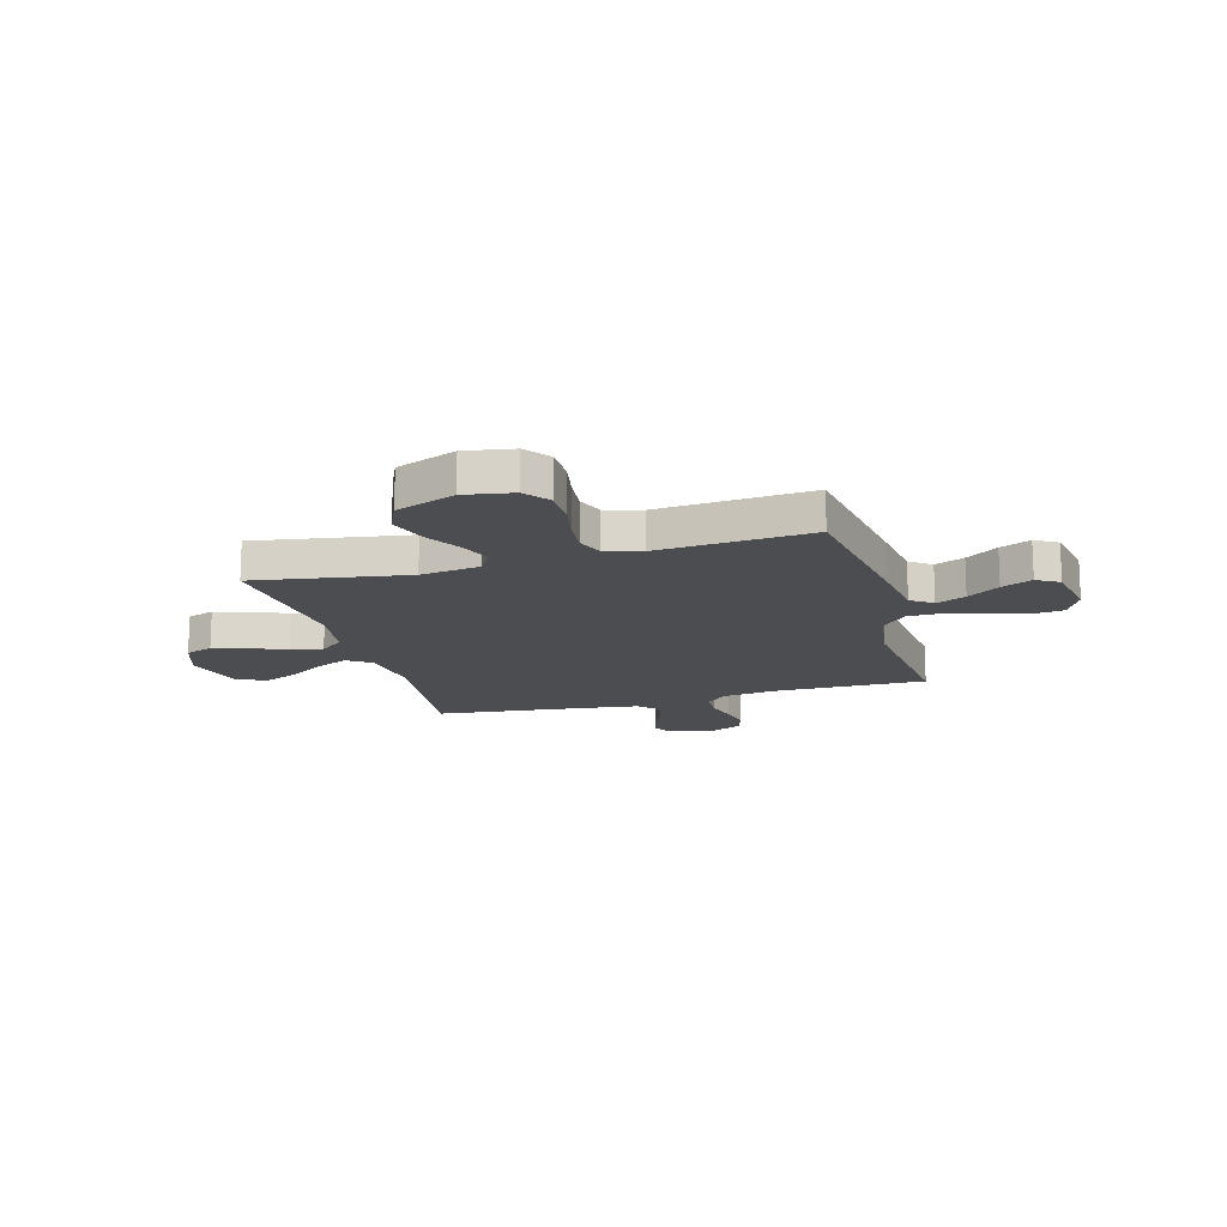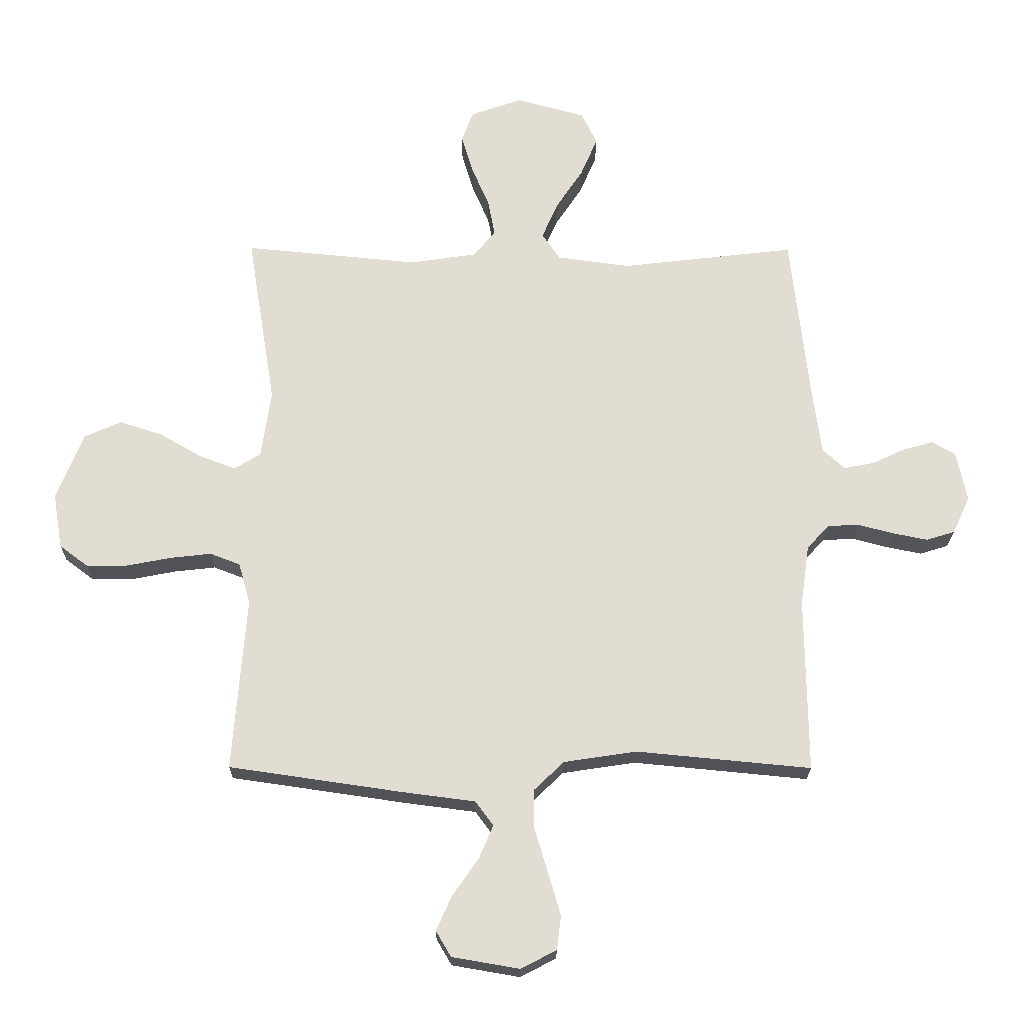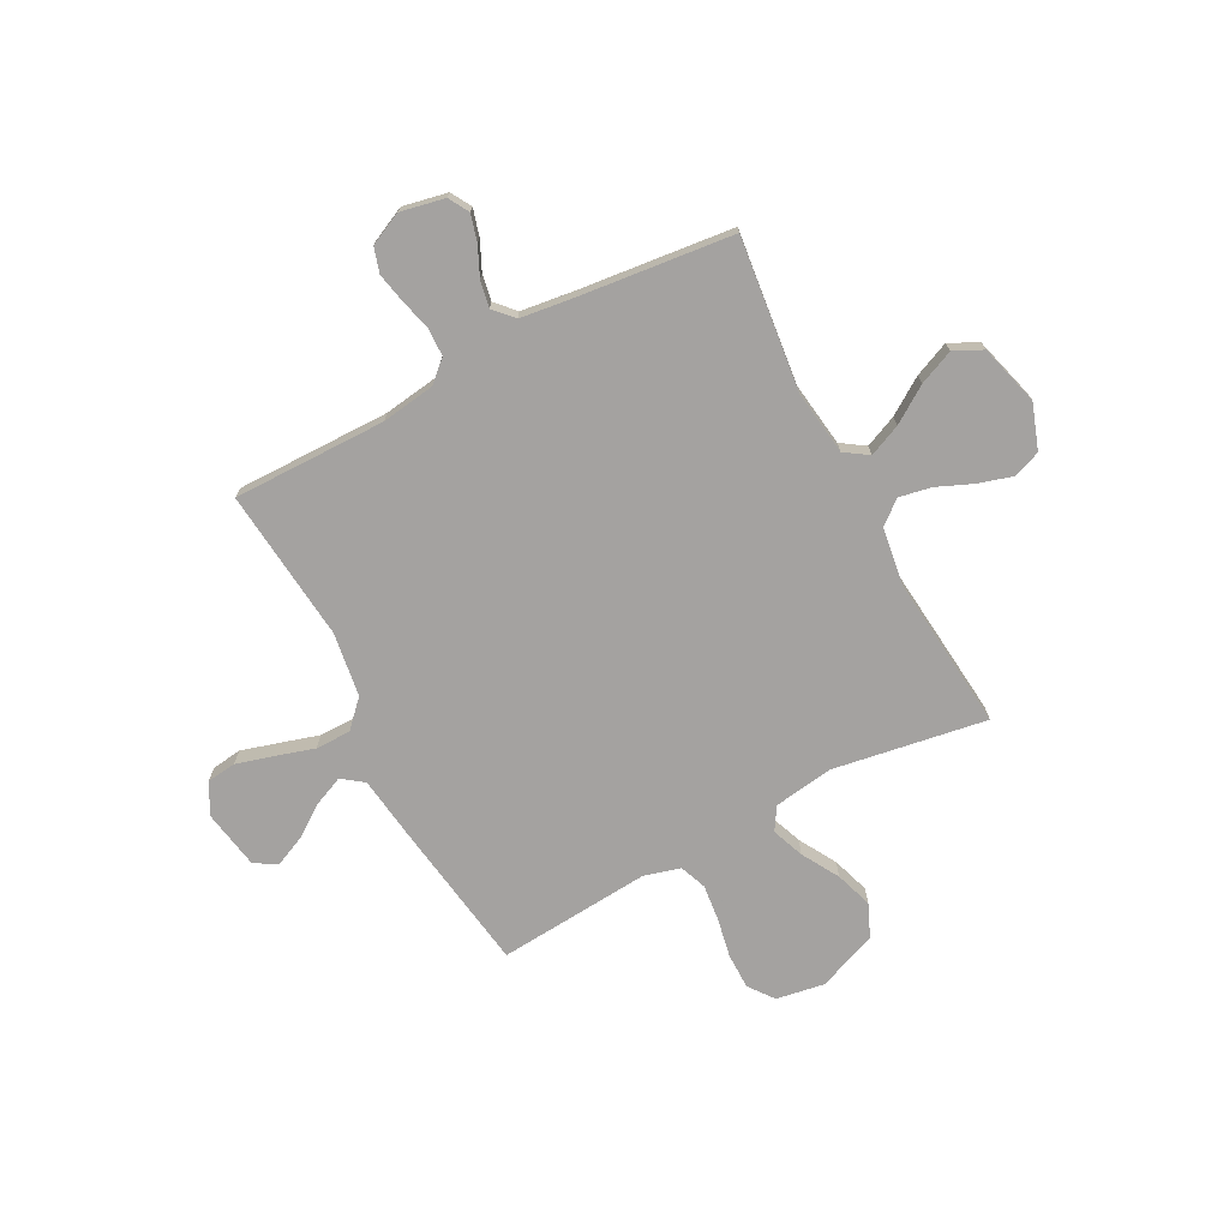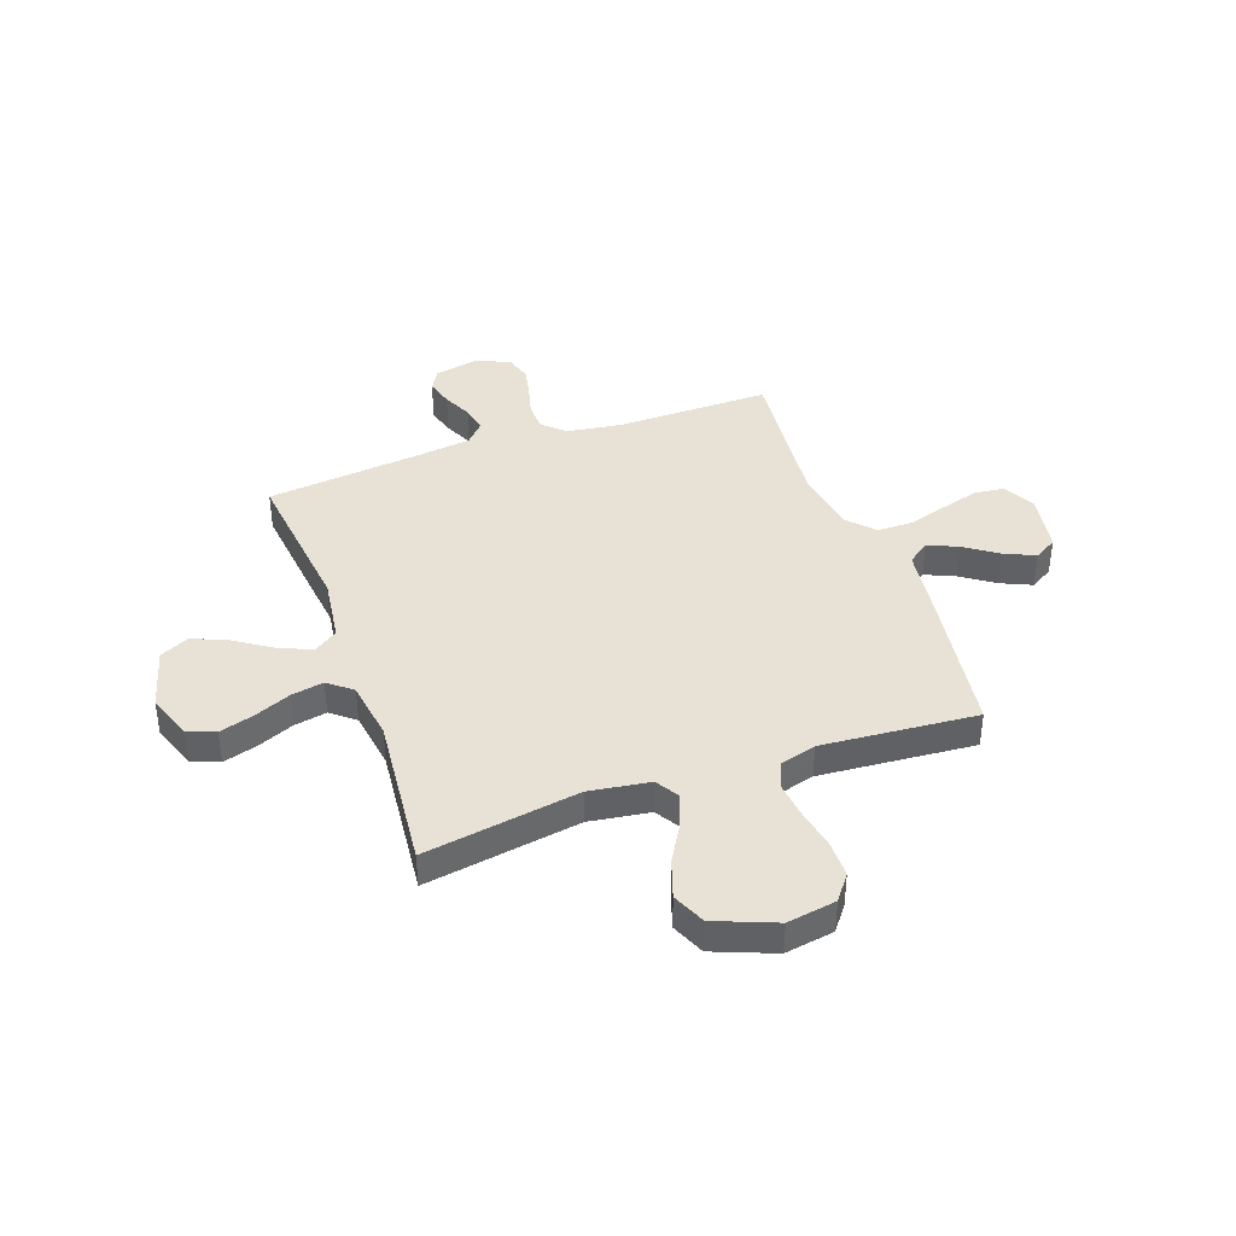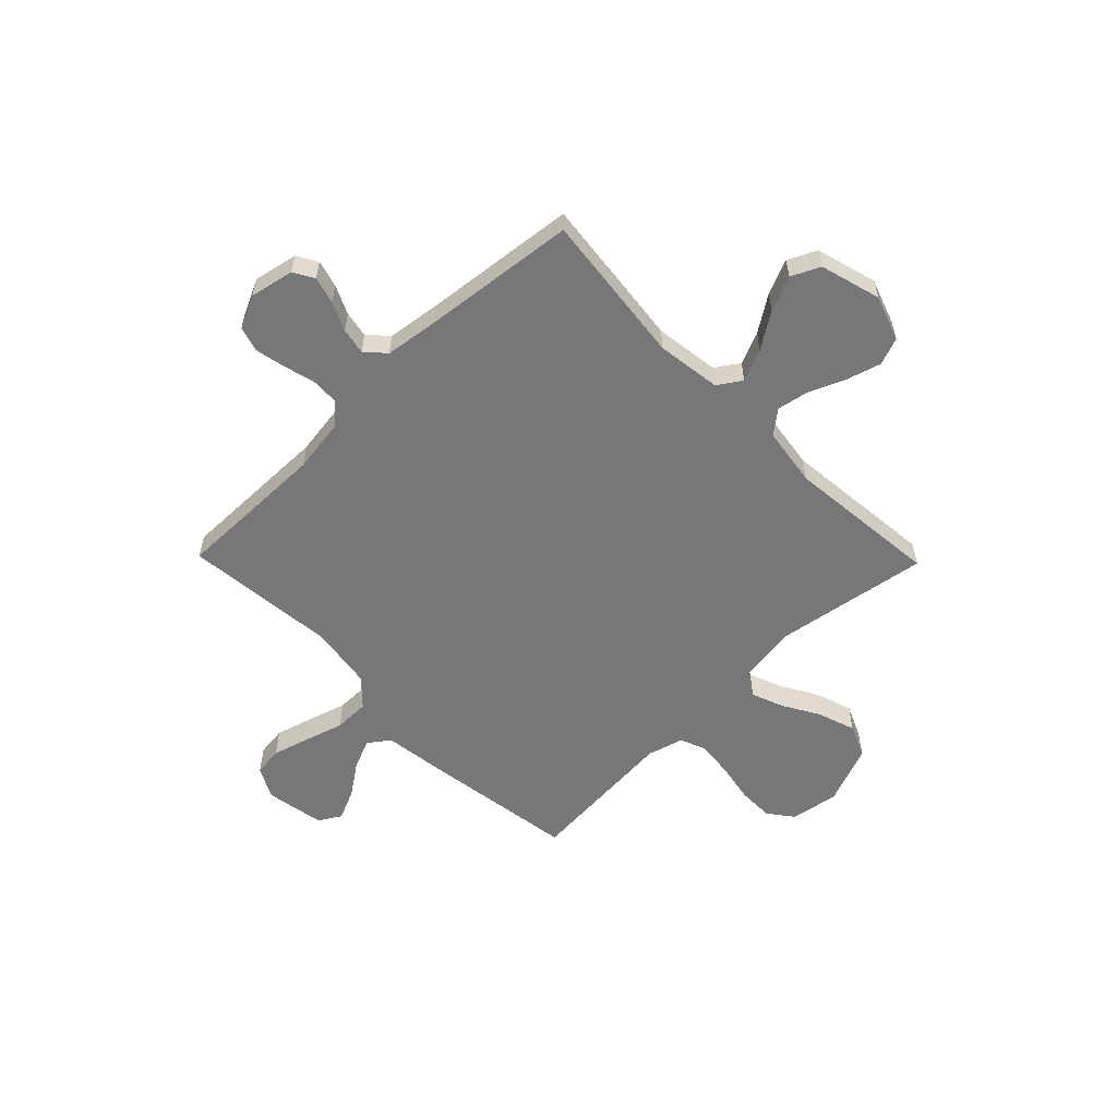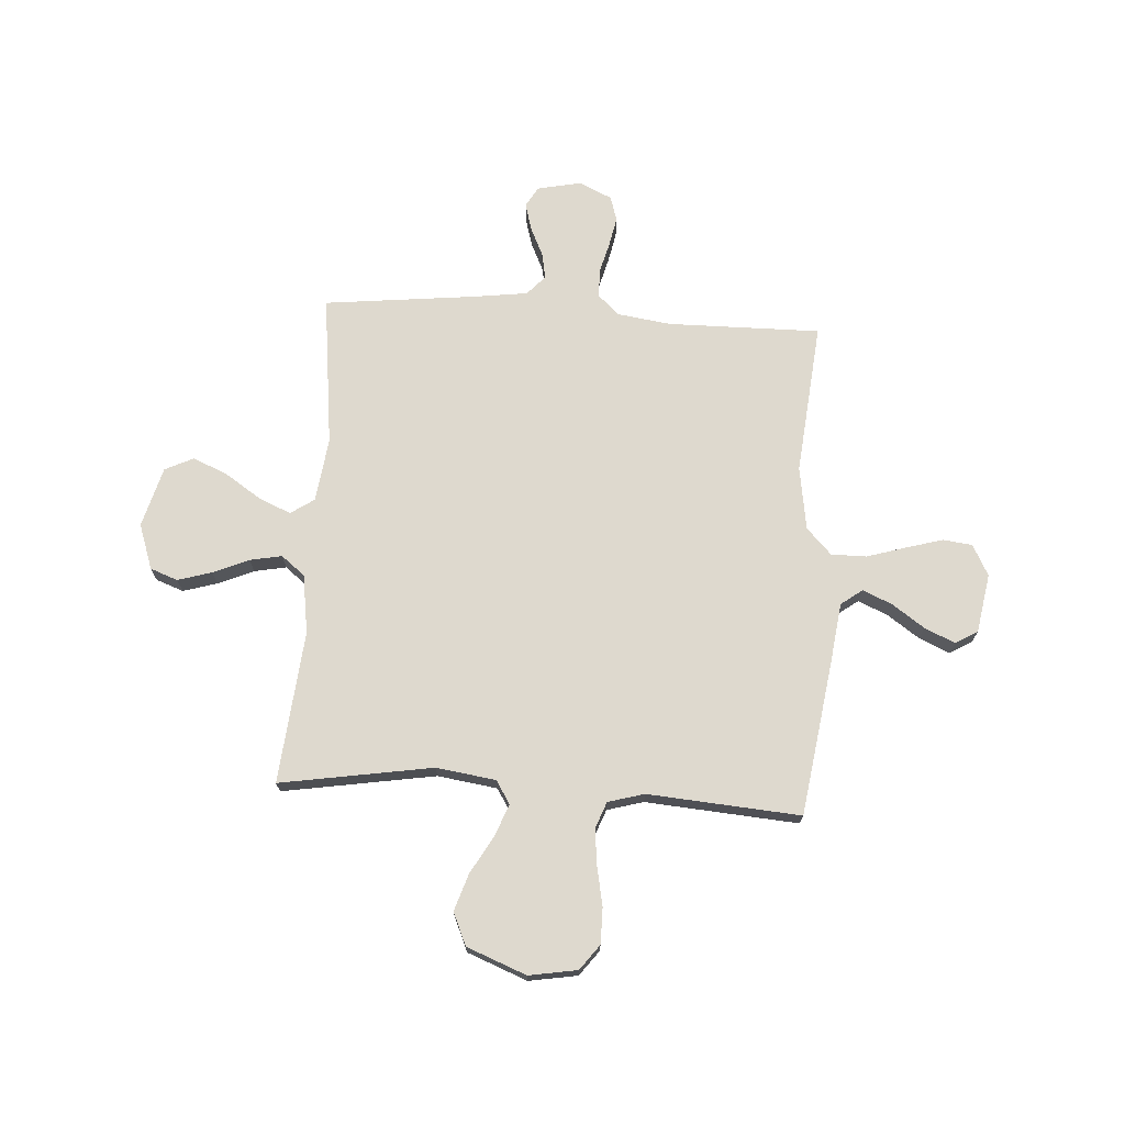
<metadata>
{"format":"obj","ext":"obj","renderer":"f3d","projection":"perspective","resolution":1024,"background":"white","views":[{"elev":-15.7,"azim":105.8,"up":"+Y"},{"elev":-21.6,"azim":179.6,"up":"+Z"},{"elev":-72.7,"azim":-62.1,"up":"+Y"},{"elev":40.1,"azim":70.5,"up":"+Y"},{"elev":-57.2,"azim":-45.7,"up":"+Y"},{"elev":71.5,"azim":93.6,"up":"+Y"}]}
</metadata>
<code>
v 0.5 0.07 -0.5
v 0.2 0.07 -0.544
v 0.077 0.07 -0.56
v 0.046 0.07 -0.602
v 0.071 0.07 -0.66
v 0.115 0.07 -0.723
v 0.142 0.07 -0.783
v 0.116 0.07 -0.827
v 0 0.07 -0.847
v -0.061 0.07 -0.815
v -0.068 0.07 -0.757
v -0.047 0.07 -0.684
v -0.024 0.07 -0.608
v -0.024 0.07 -0.539
v -0.075 0.07 -0.49
v -0.2 0.07 -0.471
v -0.5 0.07 -0.5
v -0.497 0.07 -0.2
v -0.512 0.07 -0.095
v -0.55 0.07 -0.053
v -0.605 0.07 -0.051
v -0.666 0.07 -0.067
v -0.725 0.07 -0.079
v -0.774 0.07 -0.064
v -0.804 0.07 0
v -0.786 0.07 0.087
v -0.746 0.07 0.11
v -0.693 0.07 0.095
v -0.637 0.07 0.069
v -0.585 0.07 0.059
v -0.547 0.07 0.094
v -0.533 0.07 0.2
v -0.5 0.07 0.5
v -0.2 0.07 0.465
v -0.074 0.07 0.482
v -0.043 0.07 0.528
v -0.07 0.07 0.591
v -0.117 0.07 0.662
v -0.146 0.07 0.73
v -0.119 0.07 0.786
v 0 0.07 0.819
v 0.089 0.07 0.788
v 0.109 0.07 0.734
v 0.089 0.07 0.667
v 0.059 0.07 0.597
v 0.047 0.07 0.534
v 0.084 0.07 0.488
v 0.2 0.07 0.471
v 0.5 0.07 0.5
v 0.451 0.07 0.2
v 0.468 0.07 0.083
v 0.513 0.07 0.055
v 0.576 0.07 0.079
v 0.649 0.07 0.121
v 0.722 0.07 0.145
v 0.786 0.07 0.117
v 0.832 0.07 0
v 0.816 0.07 -0.095
v 0.767 0.07 -0.132
v 0.697 0.07 -0.132
v 0.62 0.07 -0.117
v 0.549 0.07 -0.109
v 0.497 0.07 -0.129
v 0.477 0.07 -0.2
v 0.5 0 -0.5
v 0.2 0 -0.544
v 0.077 0 -0.56
v 0.046 0 -0.602
v 0.071 0 -0.66
v 0.115 0 -0.723
v 0.142 0 -0.783
v 0.116 0 -0.827
v 0 0 -0.847
v -0.061 0 -0.815
v -0.068 0 -0.757
v -0.047 0 -0.684
v -0.024 0 -0.608
v -0.024 0 -0.539
v -0.075 0 -0.49
v -0.2 0 -0.471
v -0.5 0 -0.5
v -0.497 0 -0.2
v -0.512 0 -0.095
v -0.55 0 -0.053
v -0.605 0 -0.051
v -0.666 0 -0.067
v -0.725 0 -0.079
v -0.774 0 -0.064
v -0.804 0 0
v -0.786 0 0.087
v -0.746 0 0.11
v -0.693 0 0.095
v -0.637 0 0.069
v -0.585 0 0.059
v -0.547 0 0.094
v -0.533 0 0.2
v -0.5 0 0.5
v -0.2 0 0.465
v -0.074 0 0.482
v -0.043 0 0.528
v -0.07 0 0.591
v -0.117 0 0.662
v -0.146 0 0.73
v -0.119 0 0.786
v 0 0 0.819
v 0.089 0 0.788
v 0.109 0 0.734
v 0.089 0 0.667
v 0.059 0 0.597
v 0.047 0 0.534
v 0.084 0 0.488
v 0.2 0 0.471
v 0.5 0 0.5
v 0.451 0 0.2
v 0.468 0 0.083
v 0.513 0 0.055
v 0.576 0 0.079
v 0.649 0 0.121
v 0.722 0 0.145
v 0.786 0 0.117
v 0.832 0 0
v 0.816 0 -0.095
v 0.767 0 -0.132
v 0.697 0 -0.132
v 0.62 0 -0.117
v 0.549 0 -0.109
v 0.497 0 -0.129
v 0.477 0 -0.2
f 58 59 60 61
f 58 61 62
f 57 58 62
f 56 57 62 63
f 53 54 55 56
f 52 53 56 63
f 48 49 50
f 47 48 50 51
f 42 43 44 45
f 42 45 46
f 41 42 46
f 40 41 46
f 37 38 39 40
f 36 37 40 46
f 35 36 46 47
f 32 33 34
f 31 32 34 35
f 30 31 35 47
f 26 27 28 29
f 26 29 30
f 25 26 30
f 24 25 30
f 21 22 23 24
f 21 24 30 47
f 16 17 18
f 15 16 18 19
f 10 11 12 13
f 8 9 10 13
f 8 13 14
f 5 6 7 8
f 4 5 8 14
f 3 4 14 15
f 64 1 2 3
f 51 52 63 64
f 20 21 47 51
f 19 20 51 64
f 3 15 19 64
f 125 124 123 122
f 126 125 122
f 126 122 121
f 127 126 121 120
f 120 119 118 117
f 127 120 117 116
f 114 113 112
f 115 114 112 111
f 109 108 107 106
f 110 109 106
f 110 106 105
f 110 105 104
f 104 103 102 101
f 110 104 101 100
f 111 110 100 99
f 98 97 96
f 99 98 96 95
f 111 99 95 94
f 93 92 91 90
f 94 93 90
f 94 90 89
f 94 89 88
f 88 87 86 85
f 111 94 88 85
f 82 81 80
f 83 82 80 79
f 77 76 75 74
f 77 74 73 72
f 78 77 72
f 72 71 70 69
f 78 72 69 68
f 79 78 68 67
f 67 66 65 128
f 128 127 116 115
f 115 111 85 84
f 128 115 84 83
f 128 83 79 67
f 1 65 66 2
f 2 66 67 3
f 3 67 68 4
f 4 68 69 5
f 5 69 70 6
f 6 70 71 7
f 7 71 72 8
f 8 72 73 9
f 9 73 74 10
f 10 74 75 11
f 11 75 76 12
f 12 76 77 13
f 13 77 78 14
f 14 78 79 15
f 15 79 80 16
f 16 80 81 17
f 17 81 82 18
f 18 82 83 19
f 19 83 84 20
f 20 84 85 21
f 21 85 86 22
f 22 86 87 23
f 23 87 88 24
f 24 88 89 25
f 25 89 90 26
f 26 90 91 27
f 27 91 92 28
f 28 92 93 29
f 29 93 94 30
f 30 94 95 31
f 31 95 96 32
f 32 96 97 33
f 33 97 98 34
f 34 98 99 35
f 35 99 100 36
f 36 100 101 37
f 37 101 102 38
f 38 102 103 39
f 39 103 104 40
f 40 104 105 41
f 41 105 106 42
f 42 106 107 43
f 43 107 108 44
f 44 108 109 45
f 45 109 110 46
f 46 110 111 47
f 47 111 112 48
f 48 112 113 49
f 49 113 114 50
f 50 114 115 51
f 51 115 116 52
f 52 116 117 53
f 53 117 118 54
f 54 118 119 55
f 55 119 120 56
f 56 120 121 57
f 57 121 122 58
f 58 122 123 59
f 59 123 124 60
f 60 124 125 61
f 61 125 126 62
f 62 126 127 63
f 63 127 128 64
f 64 128 65 1

</code>
